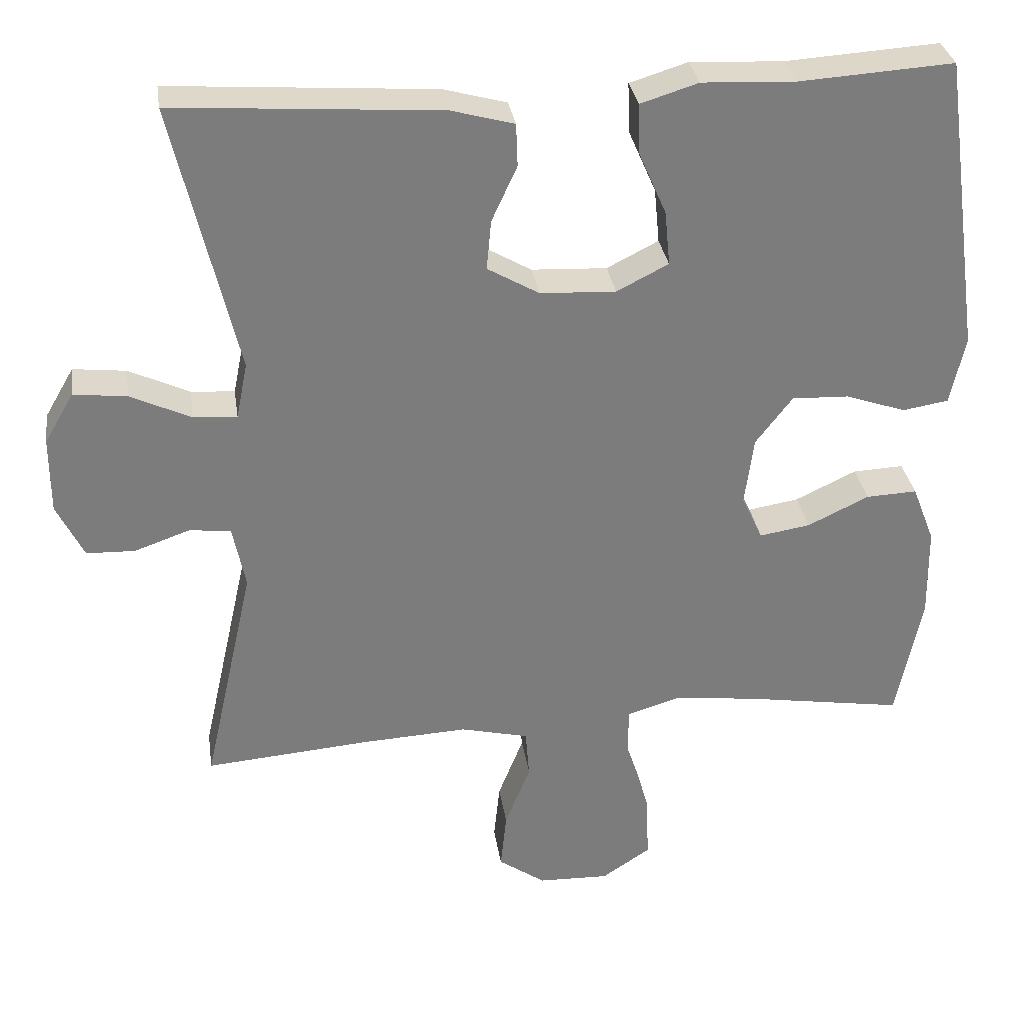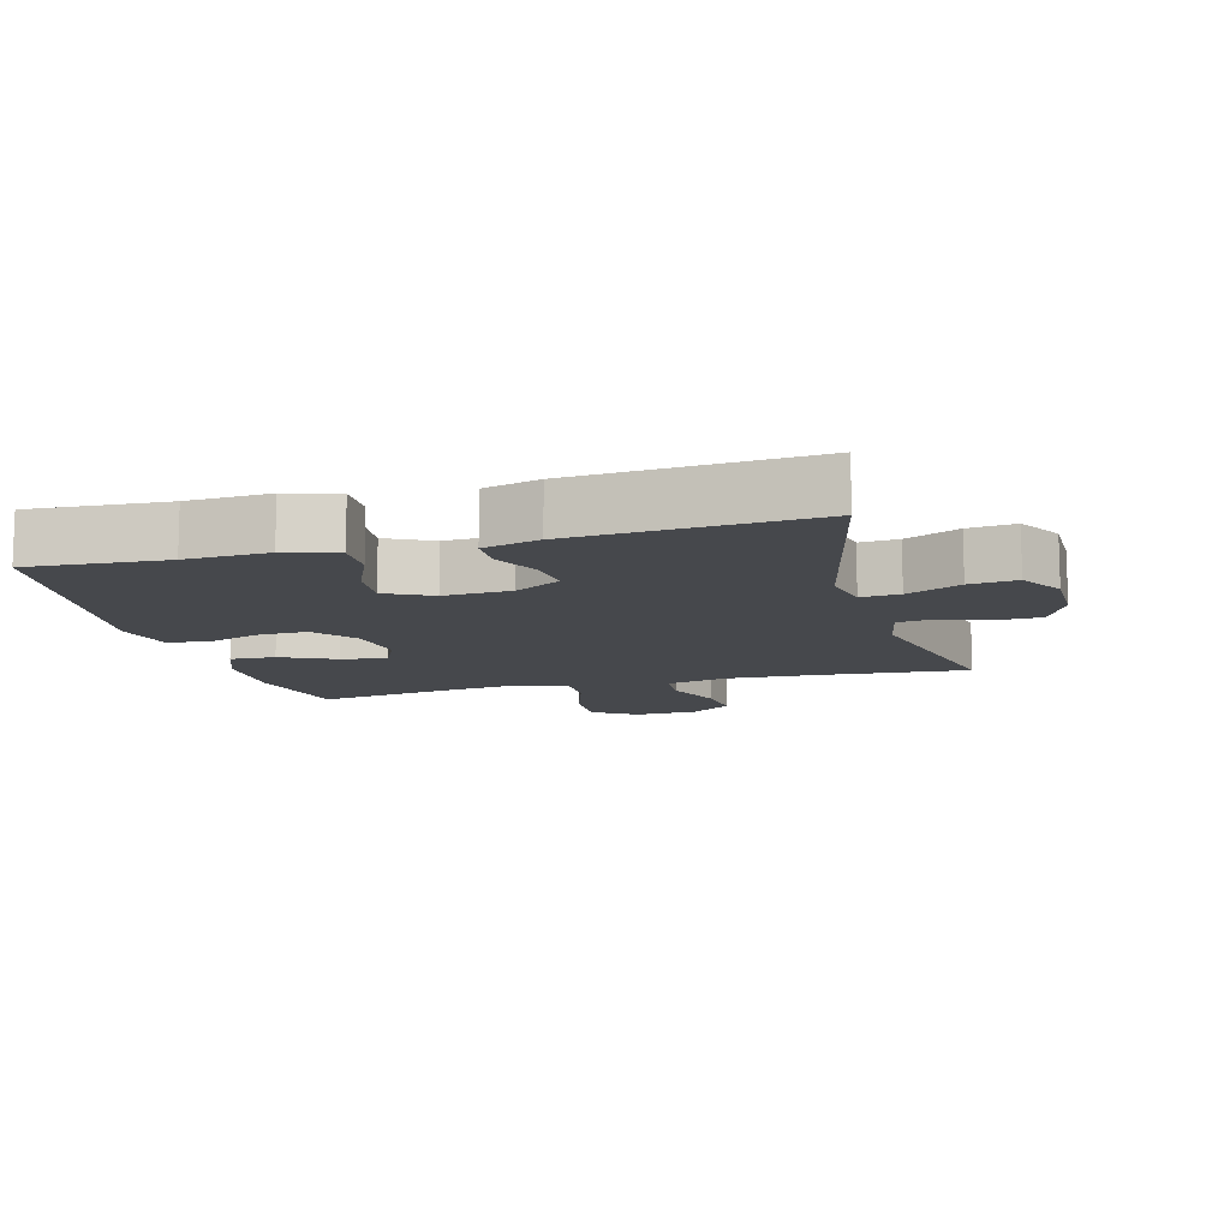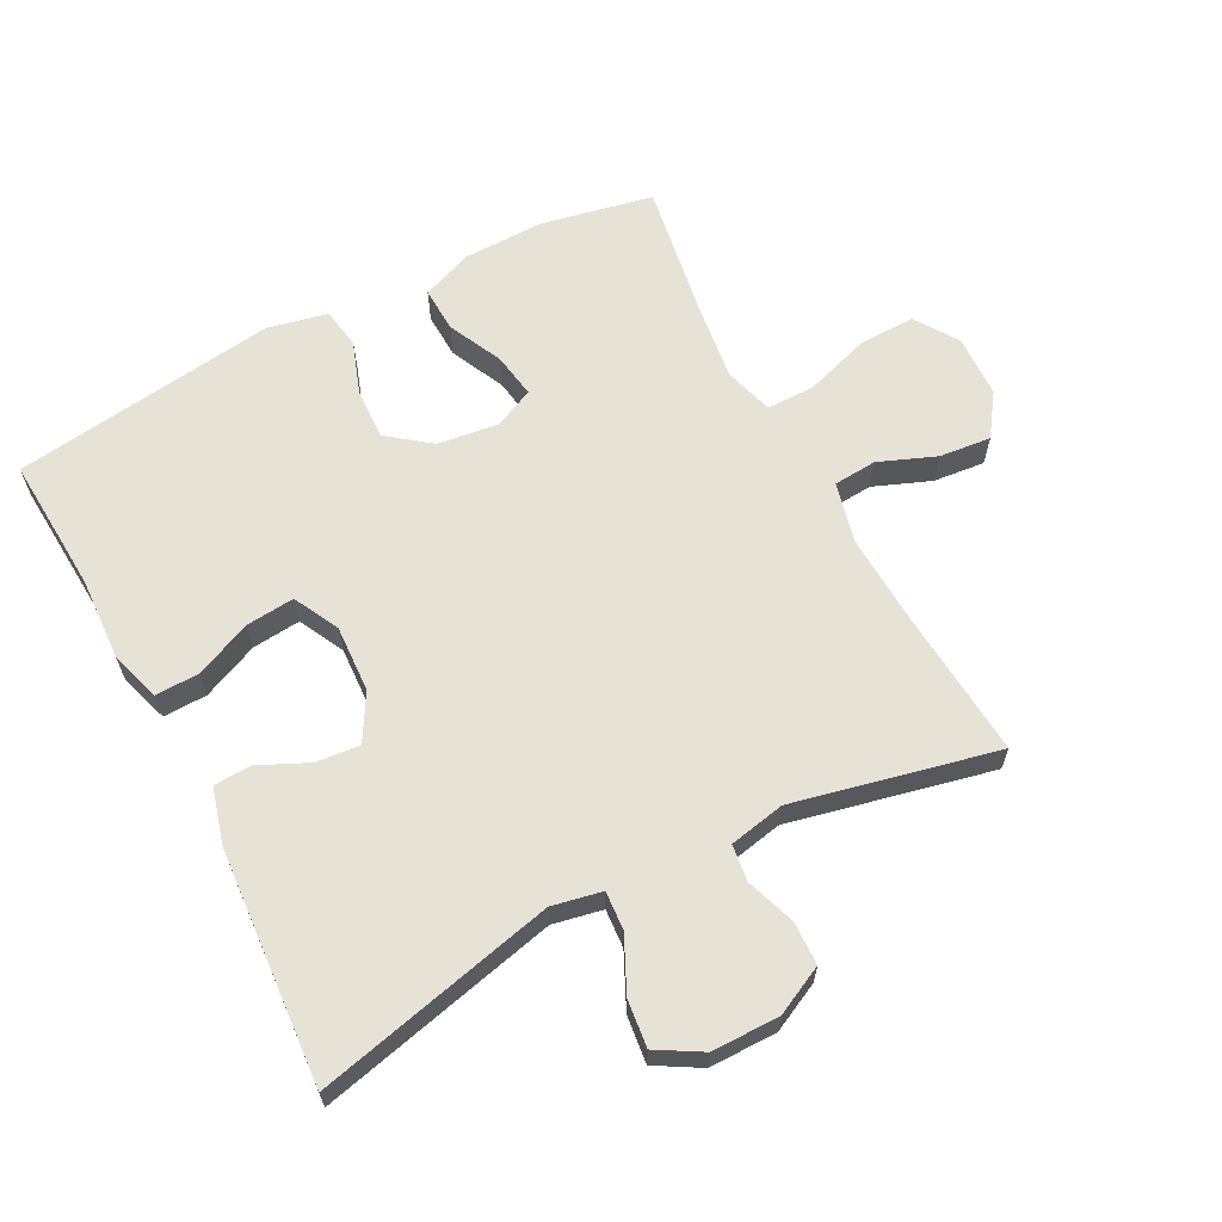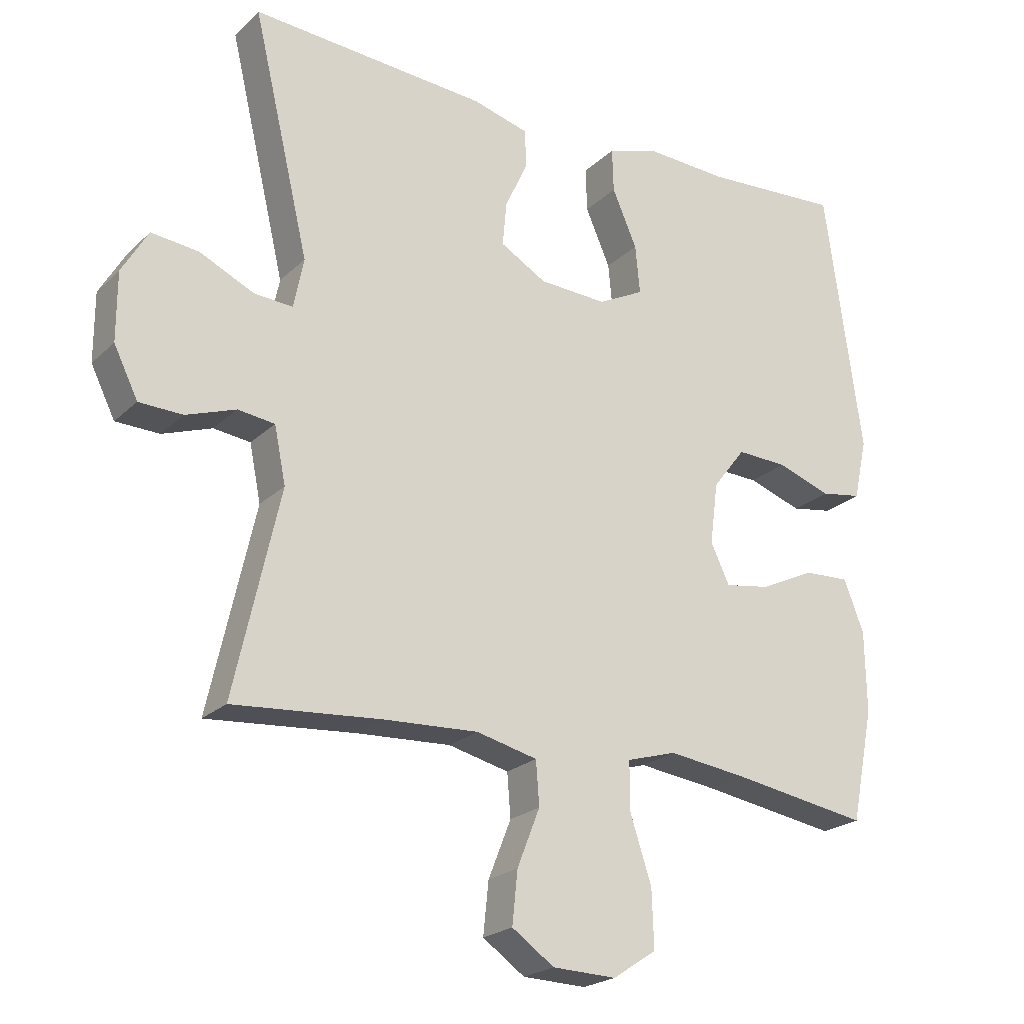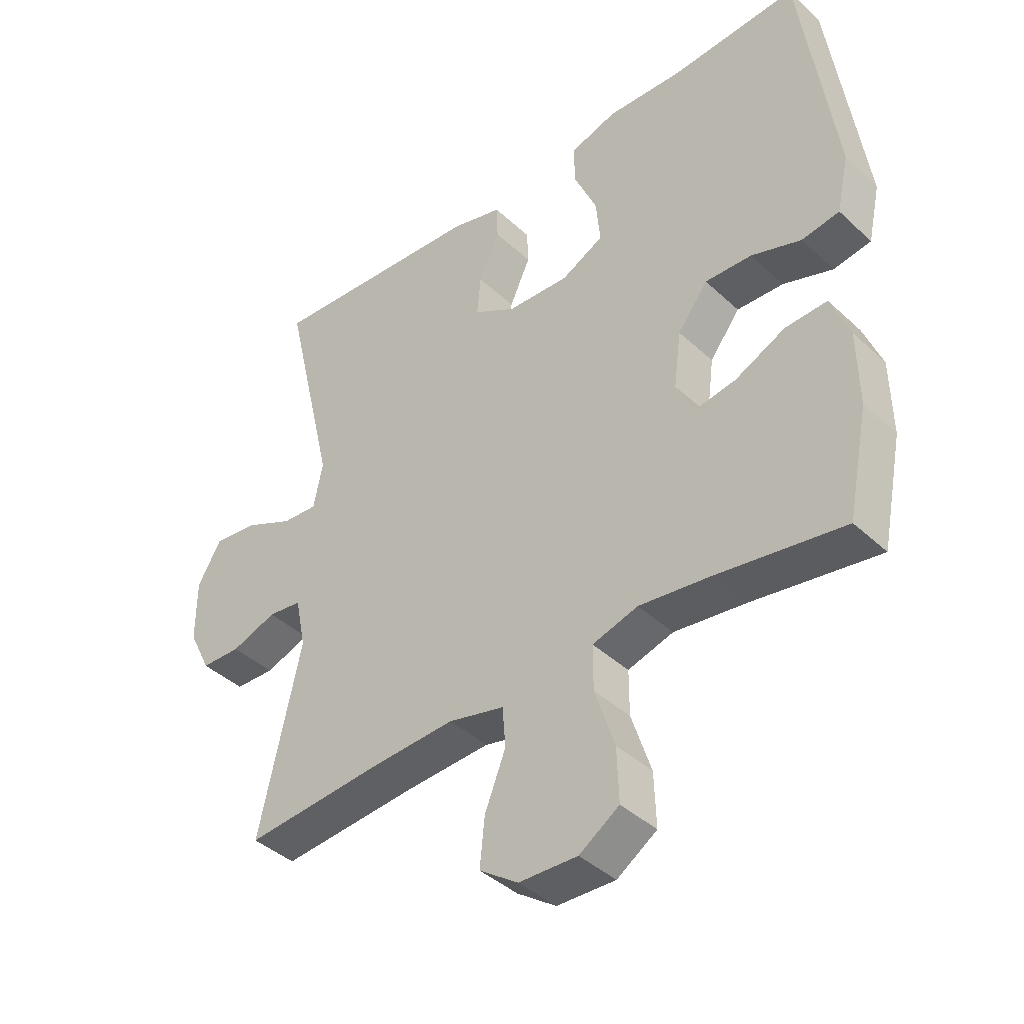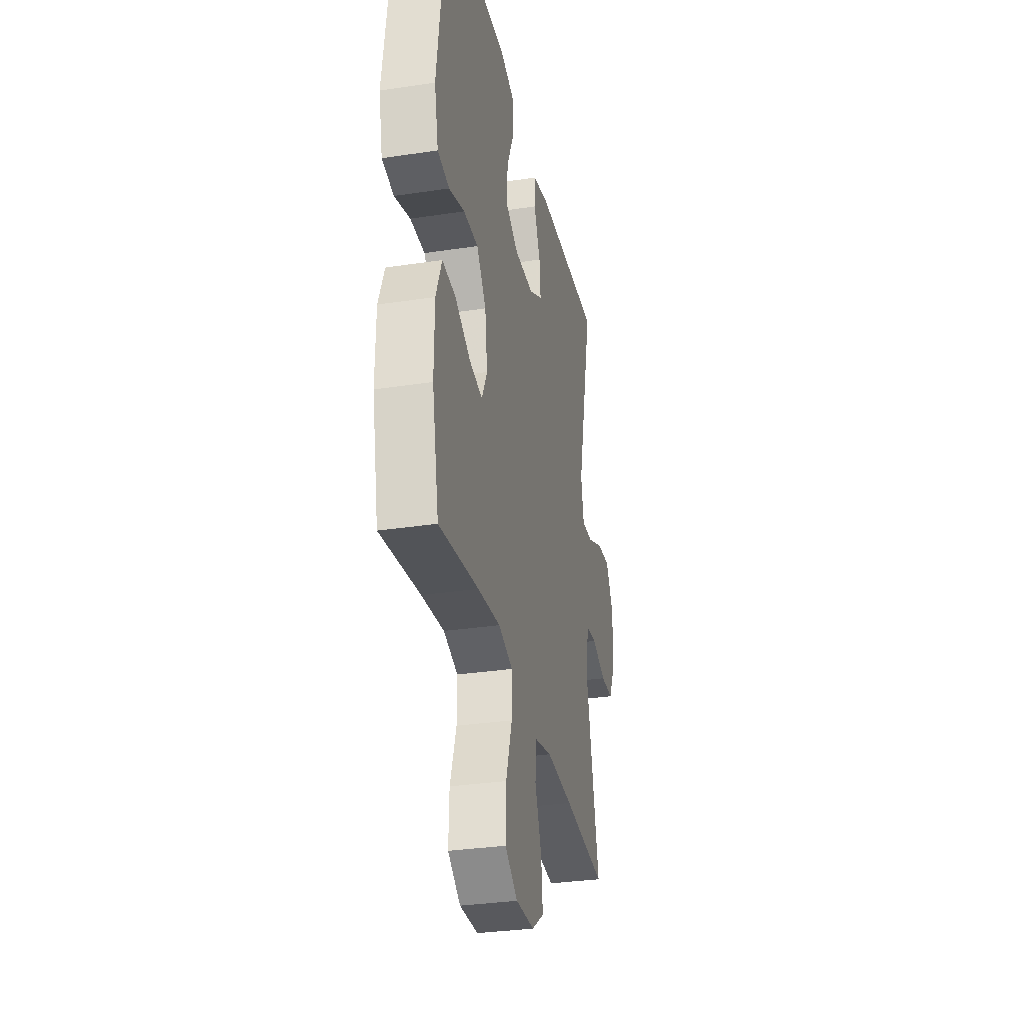
<metadata>
{"format":"obj","ext":"obj","renderer":"f3d","projection":"perspective","resolution":1024,"background":"white","views":[{"elev":31.6,"azim":171.6,"up":"+Z"},{"elev":-11.2,"azim":15.3,"up":"+Y"},{"elev":63.5,"azim":62.4,"up":"+Y"},{"elev":-22.3,"azim":147.3,"up":"+Z"},{"elev":-40.9,"azim":-138.3,"up":"+Z"},{"elev":-32.0,"azim":-78.0,"up":"+Z"}]}
</metadata>
<code>
v -0.5 0.07 0.5
v -0.294 0.07 0.487
v -0.17 0.07 0.493
v -0.093 0.07 0.469
v -0.095 0.07 0.403
v -0.132 0.07 0.318
v -0.139 0.07 0.245
v -0.07 0.07 0.21
v 0.031 0.07 0.215
v 0.1 0.07 0.255
v 0.094 0.07 0.321
v 0.06 0.07 0.395
v 0.062 0.07 0.452
v 0.146 0.07 0.475
v 0.5 0.07 0.5
v 0.415 0.07 0.139
v 0.43 0.07 0.064
v 0.488 0.07 0.068
v 0.569 0.07 0.106
v 0.64 0.07 0.114
v 0.679 0.07 0.047
v 0.679 0.07 -0.055
v 0.643 0.07 -0.128
v 0.578 0.07 -0.13
v 0.504 0.07 -0.104
v 0.449 0.07 -0.111
v 0.432 0.07 -0.195
v 0.5 0.07 -0.5
v 0.277 0.07 -0.482
v 0.138 0.07 -0.475
v 0.047 0.07 -0.497
v 0.042 0.07 -0.562
v 0.076 0.07 -0.648
v 0.084 0.07 -0.726
v 0.021 0.07 -0.77
v -0.074 0.07 -0.773
v -0.139 0.07 -0.73
v -0.136 0.07 -0.644
v -0.104 0.07 -0.546
v -0.104 0.07 -0.474
v -0.178 0.07 -0.452
v -0.295 0.07 -0.467
v -0.5 0.07 -0.5
v -0.534 0.07 -0.331
v -0.532 0.07 -0.209
v -0.502 0.07 -0.132
v -0.434 0.07 -0.135
v -0.352 0.07 -0.174
v -0.284 0.07 -0.185
v -0.256 0.07 -0.125
v -0.268 0.07 -0.033
v -0.317 0.07 0.031
v -0.393 0.07 0.028
v -0.474 0.07 0
v -0.535 0.07 0.01
v -0.555 0.07 0.101
v -0.5 0 0.5
v -0.294 0 0.487
v -0.17 0 0.493
v -0.093 0 0.469
v -0.095 0 0.403
v -0.132 0 0.318
v -0.139 0 0.245
v -0.07 0 0.21
v 0.031 0 0.215
v 0.1 0 0.255
v 0.094 0 0.321
v 0.06 0 0.395
v 0.062 0 0.452
v 0.146 0 0.475
v 0.5 0 0.5
v 0.415 0 0.139
v 0.43 0 0.064
v 0.488 0 0.068
v 0.569 0 0.106
v 0.64 0 0.114
v 0.679 0 0.047
v 0.679 0 -0.055
v 0.643 0 -0.128
v 0.578 0 -0.13
v 0.504 0 -0.104
v 0.449 0 -0.111
v 0.432 0 -0.195
v 0.5 0 -0.5
v 0.277 0 -0.482
v 0.138 0 -0.475
v 0.047 0 -0.497
v 0.042 0 -0.562
v 0.076 0 -0.648
v 0.084 0 -0.726
v 0.021 0 -0.77
v -0.074 0 -0.773
v -0.139 0 -0.73
v -0.136 0 -0.644
v -0.104 0 -0.546
v -0.104 0 -0.474
v -0.178 0 -0.452
v -0.295 0 -0.467
v -0.5 0 -0.5
v -0.534 0 -0.331
v -0.532 0 -0.209
v -0.502 0 -0.132
v -0.434 0 -0.135
v -0.352 0 -0.174
v -0.284 0 -0.185
v -0.256 0 -0.125
v -0.268 0 -0.033
v -0.317 0 0.031
v -0.393 0 0.028
v -0.474 0 0
v -0.535 0 0.01
v -0.555 0 0.101
f 56 1 2
f 55 56 2
f 54 55 2
f 53 54 2
f 4 5 6
f 3 4 6
f 2 3 6
f 53 2 6
f 52 53 6
f 51 52 6 7
f 50 51 7 8
f 49 50 8 9
f 46 47 48
f 45 46 48
f 44 45 48
f 43 44 48
f 42 43 48
f 41 42 48 49
f 49 9 10
f 41 49 10
f 40 41 10
f 37 38 39
f 36 37 39
f 35 36 39
f 34 35 39
f 33 34 39
f 32 33 39
f 39 40 10
f 32 39 10
f 31 32 10
f 27 28 29
f 26 27 29 30
f 23 24 25
f 22 23 25
f 21 22 25
f 20 21 25
f 19 20 25
f 18 19 25
f 17 18 25 26
f 30 31 10
f 26 30 10
f 17 26 10
f 16 17 10
f 14 15 16
f 13 14 16
f 12 13 16
f 11 12 16
f 10 11 16
f 58 57 112
f 58 112 111
f 58 111 110
f 58 110 109
f 62 61 60
f 62 60 59
f 62 59 58
f 62 58 109
f 62 109 108
f 63 62 108 107
f 64 63 107 106
f 65 64 106 105
f 104 103 102
f 104 102 101
f 104 101 100
f 104 100 99
f 104 99 98
f 105 104 98 97
f 66 65 105
f 66 105 97
f 66 97 96
f 95 94 93
f 95 93 92
f 95 92 91
f 95 91 90
f 95 90 89
f 95 89 88
f 66 96 95
f 66 95 88
f 66 88 87
f 85 84 83
f 86 85 83 82
f 81 80 79
f 81 79 78
f 81 78 77
f 81 77 76
f 81 76 75
f 81 75 74
f 82 81 74 73
f 66 87 86
f 66 86 82
f 66 82 73
f 66 73 72
f 72 71 70
f 72 70 69
f 72 69 68
f 72 68 67
f 72 67 66
f 1 57 58 2
f 2 58 59 3
f 3 59 60 4
f 4 60 61 5
f 5 61 62 6
f 6 62 63 7
f 7 63 64 8
f 8 64 65 9
f 9 65 66 10
f 10 66 67 11
f 11 67 68 12
f 12 68 69 13
f 13 69 70 14
f 14 70 71 15
f 15 71 72 16
f 16 72 73 17
f 17 73 74 18
f 18 74 75 19
f 19 75 76 20
f 20 76 77 21
f 21 77 78 22
f 22 78 79 23
f 23 79 80 24
f 24 80 81 25
f 25 81 82 26
f 26 82 83 27
f 27 83 84 28
f 28 84 85 29
f 29 85 86 30
f 30 86 87 31
f 31 87 88 32
f 32 88 89 33
f 33 89 90 34
f 34 90 91 35
f 35 91 92 36
f 36 92 93 37
f 37 93 94 38
f 38 94 95 39
f 39 95 96 40
f 40 96 97 41
f 41 97 98 42
f 42 98 99 43
f 43 99 100 44
f 44 100 101 45
f 45 101 102 46
f 46 102 103 47
f 47 103 104 48
f 48 104 105 49
f 49 105 106 50
f 50 106 107 51
f 51 107 108 52
f 52 108 109 53
f 53 109 110 54
f 54 110 111 55
f 55 111 112 56
f 56 112 57 1

</code>
